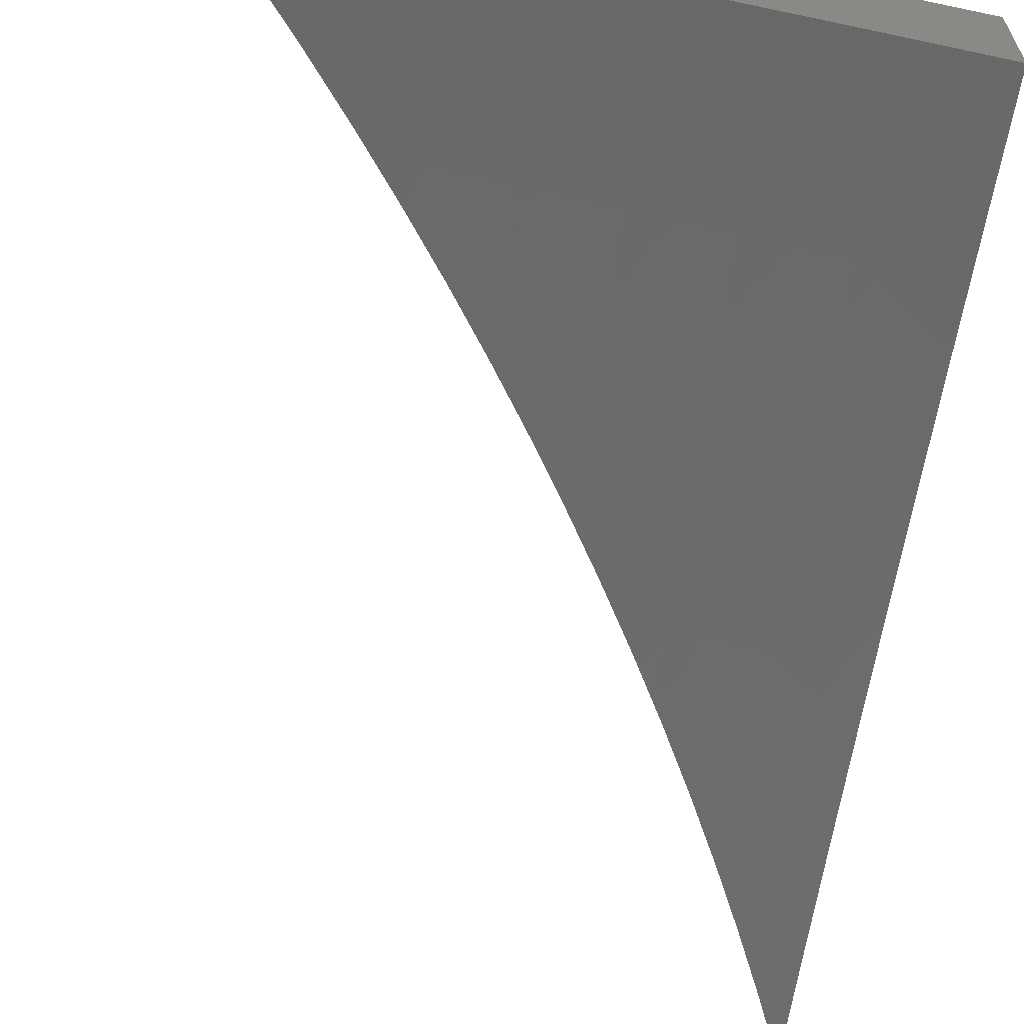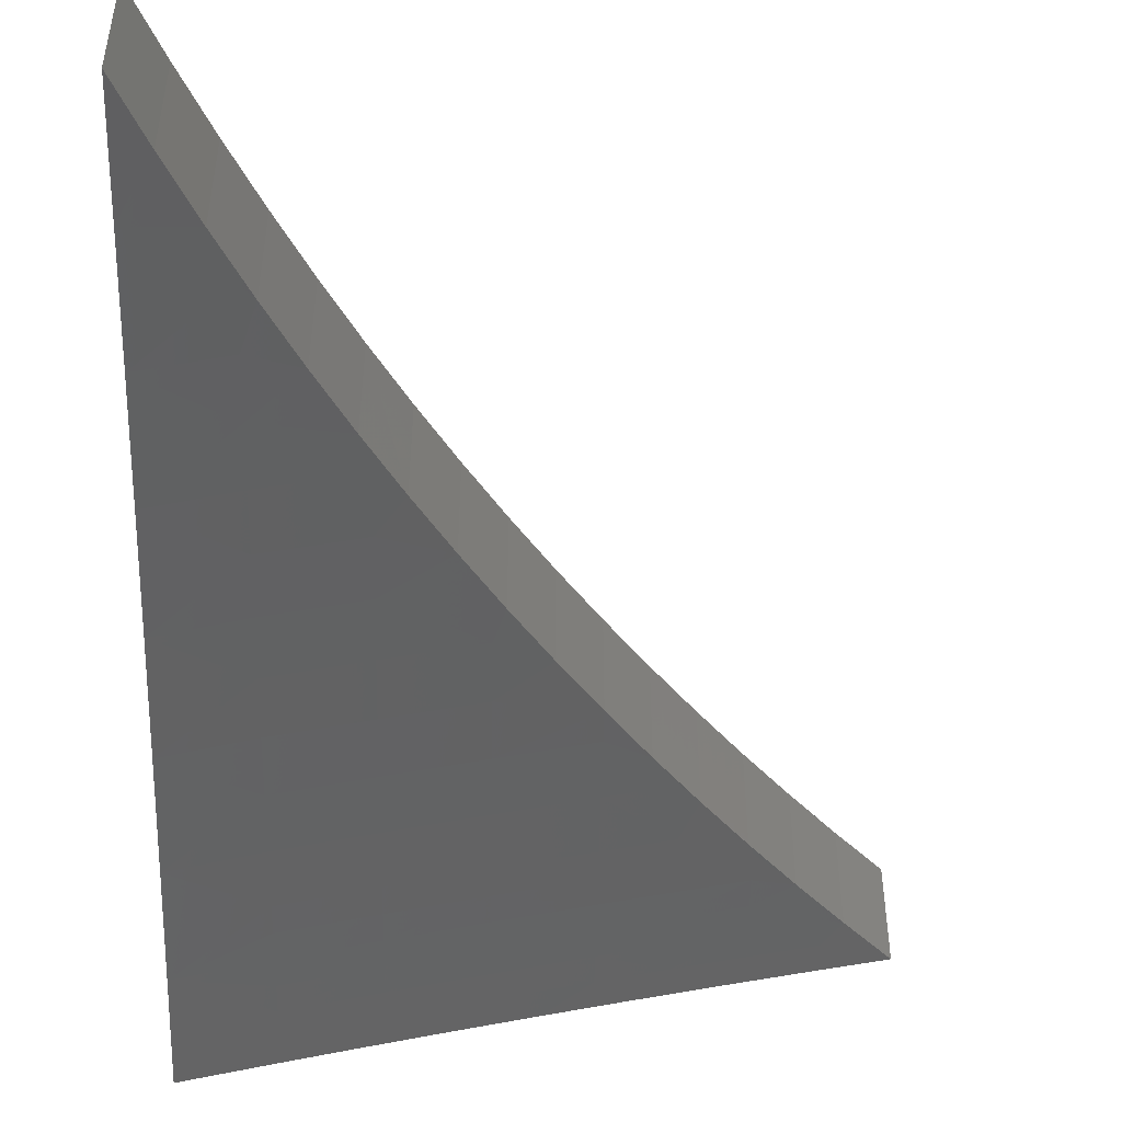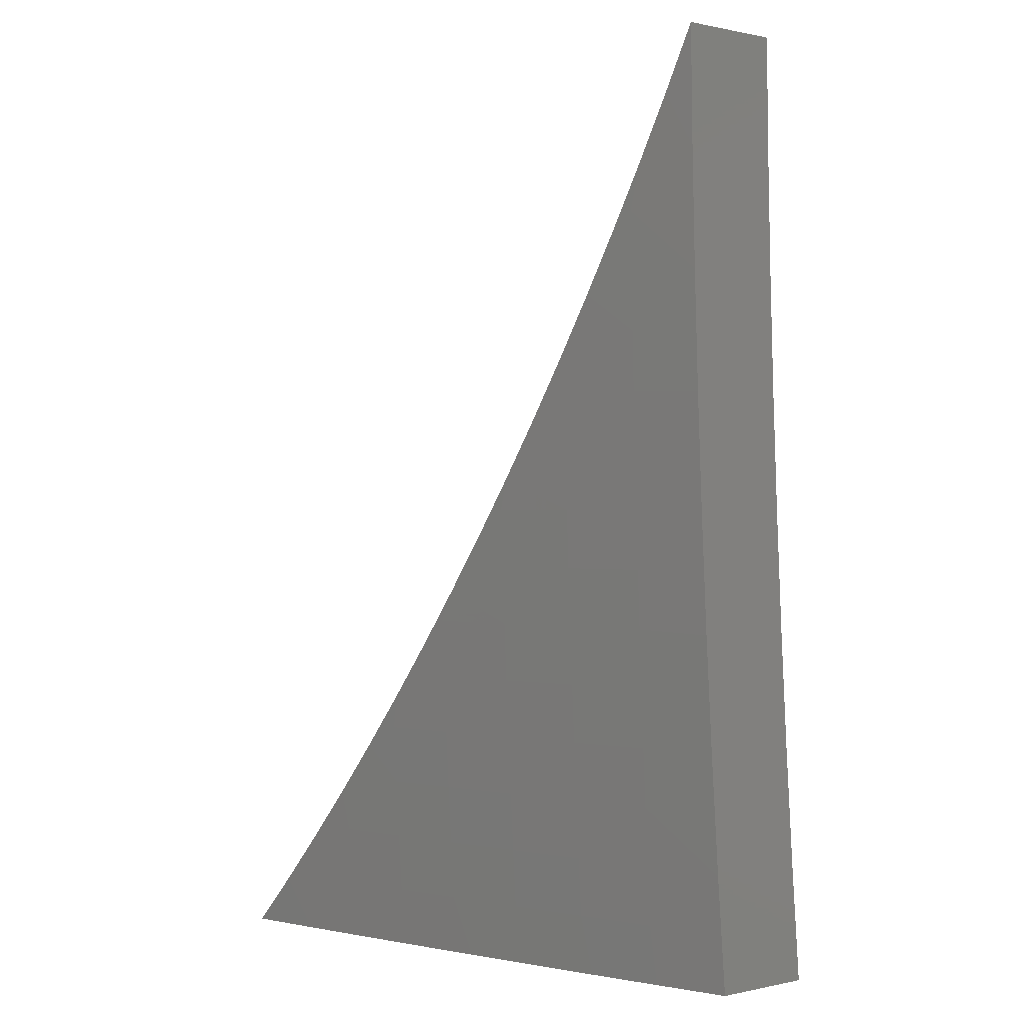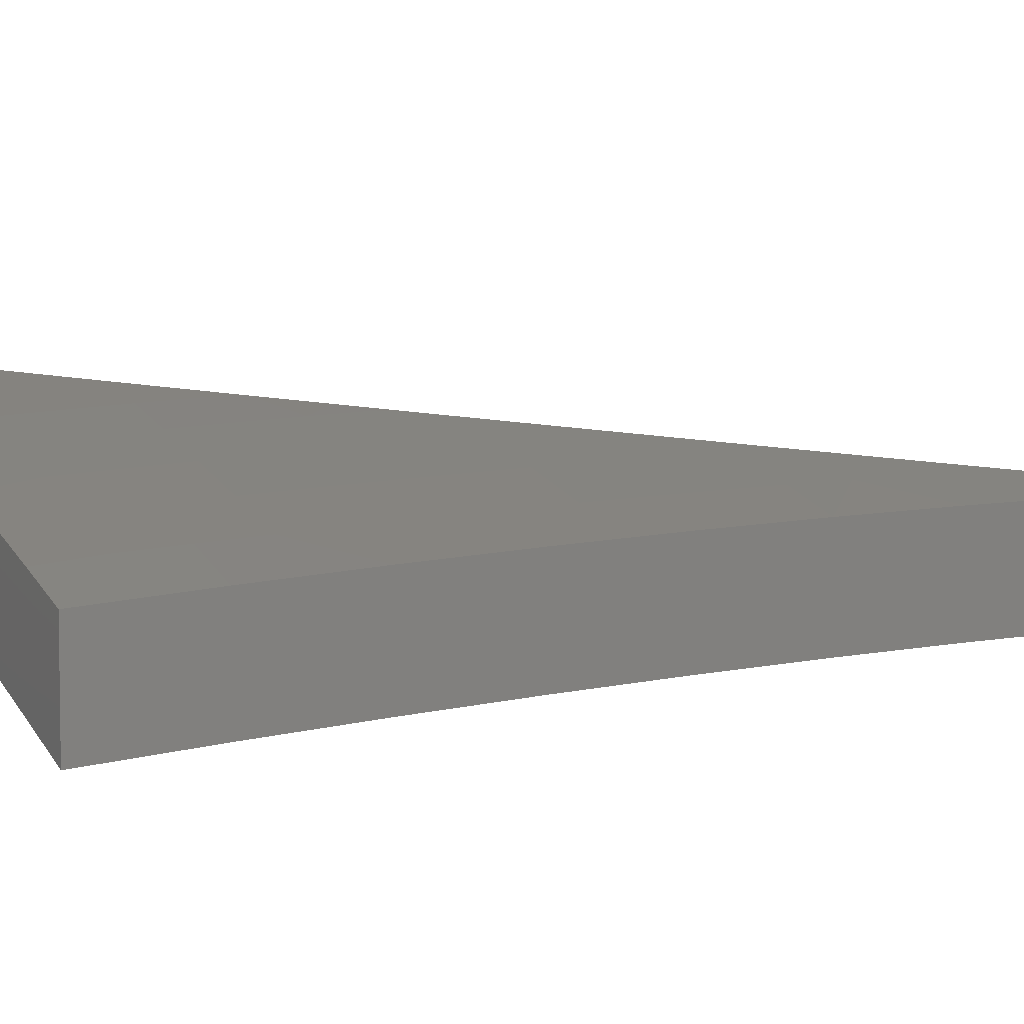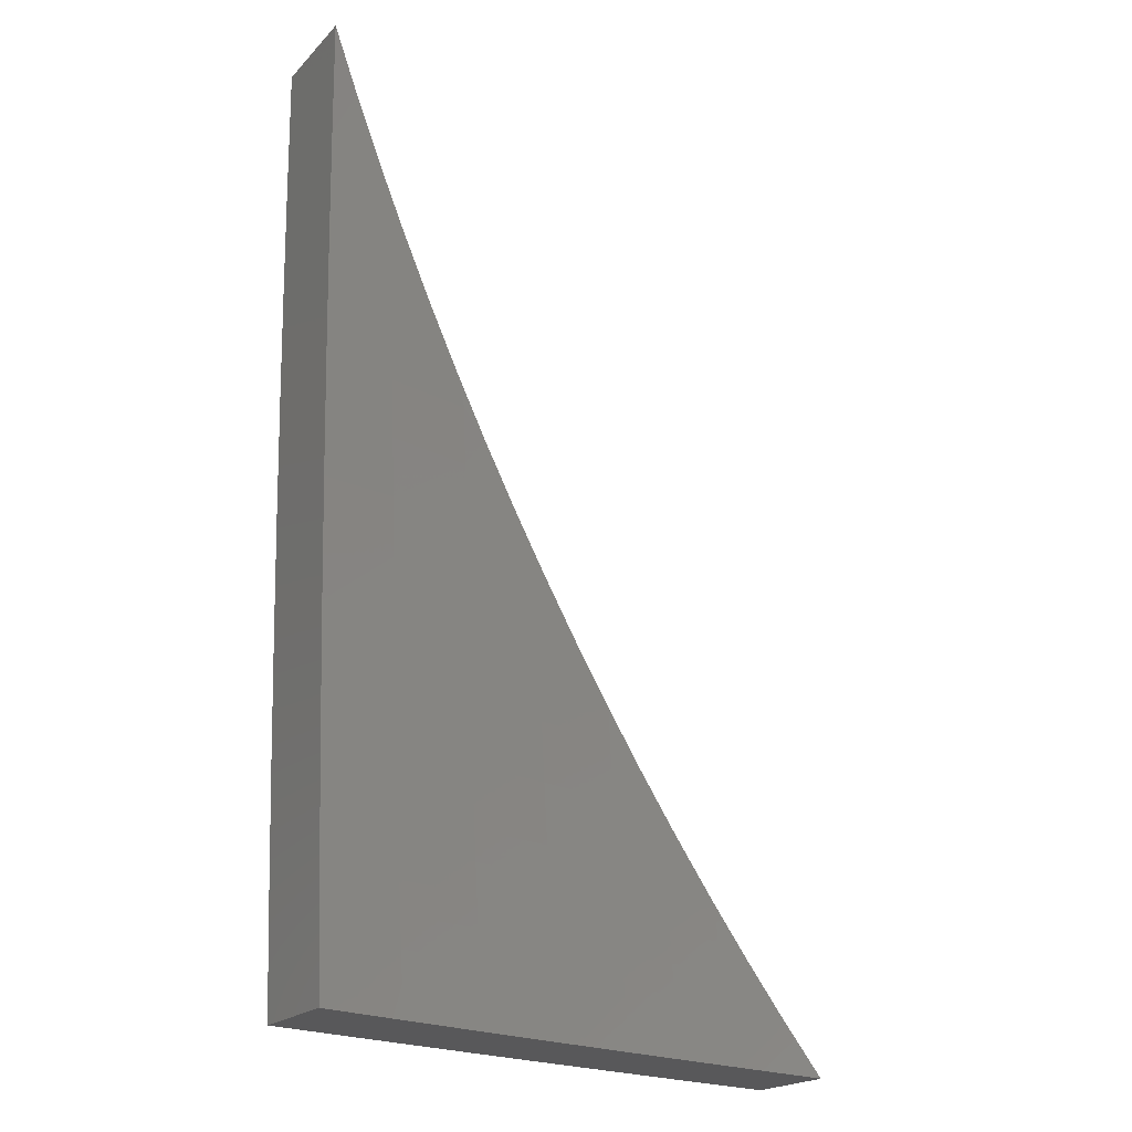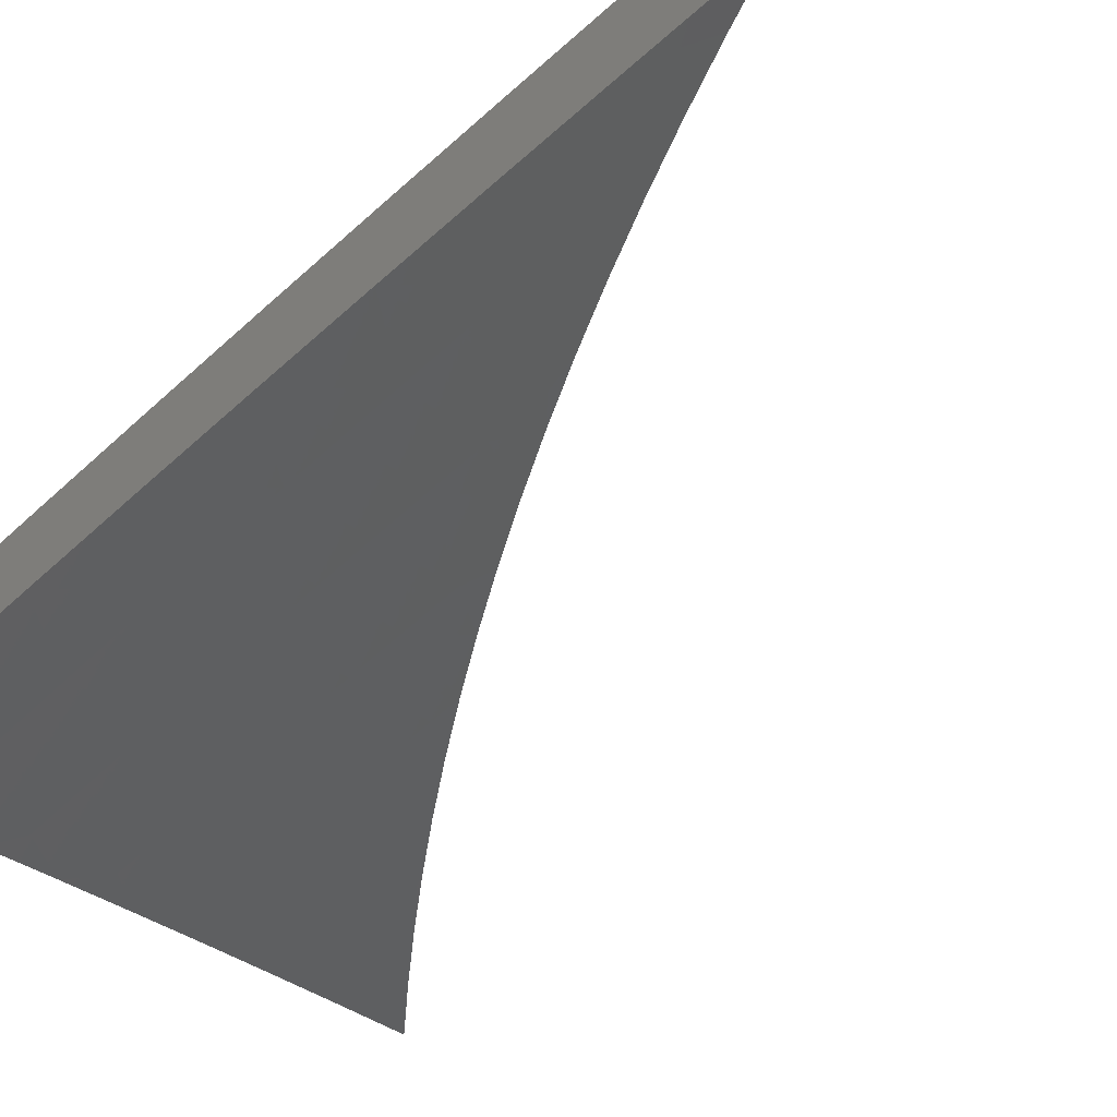
<metadata>
{"format":"stl","ext":"stl","renderer":"f3d","projection":"perspective","resolution":1024,"background":"white","views":[{"elev":-61.9,"azim":172.2,"up":"+Y"},{"elev":-48.2,"azim":-2.0,"up":"+Y"},{"elev":0.3,"azim":-129.3,"up":"+Z"},{"elev":4.9,"azim":-115.9,"up":"+Y"},{"elev":-20.1,"azim":-30.0,"up":"+Z"},{"elev":-52.2,"azim":-46.5,"up":"+Y"}]}
</metadata>
<code>
# stl→obj: 169 verts, 334 faces
v -3 10.42 -0.1602
v -3 10.42 -0.2653
v -2.975 10.43 -0.2174
v -2.949 10.43 -0.2741
v -2.933 10.43 -0.316
v -2.921 10.44 -0.3303
v -2.933 10.43 -0.3682
v -2.893 10.44 -0.3859
v -2.932 10.43 -0.4204
v -2.863 10.45 -0.441
v -2.932 10.43 -0.4727
v -2.855 10.45 -0.4727
v -2.931 10.43 -0.5251
v -2.854 10.45 -0.5251
v -2.931 10.42 -0.5775
v -2.854 10.45 -0.5775
v -2.93 10.42 -0.6301
v -2.853 10.44 -0.6301
v -2.929 10.42 -0.6827
v -2.852 10.44 -0.6827
v -2.928 10.42 -0.7354
v -2.851 10.44 -0.7354
v -2.927 10.41 -0.7882
v -2.85 10.43 -0.7882
v -2.926 10.41 -0.841
v -2.849 10.43 -0.841
v -2.926 10.41 -0.8675
v -2.849 10.43 -0.8675
v -2.925 10.41 -0.8939
v -2.848 10.43 -0.8939
v -2.925 10.4 -0.9204
v -2.848 10.42 -0.9204
v -2.924 10.4 -0.9469
v -2.847 10.42 -0.9469
v -2.924 10.4 -0.9735
v -2.847 10.42 -0.9735
v -2.866 10.41 -1
v -2.799 10.43 -1
v -3 10.41 -0.3704
v -3 10.41 -0.4755
v -3 10.41 -0.5805
v -3 10.4 -0.6854
v -3 10.39 -0.7904
v -3 10.39 -0.8952
v -3 10.38 -1
v -2.933 10.4 -1
v -2.77 10.44 -0.9735
v -2.732 10.45 -1
v -2.693 10.46 -0.9735
v -2.665 10.46 -1
v -2.636 10.47 -0.9735
v -2.598 10.48 -1
v -2.578 10.49 -0.9735
v -2.531 10.5 -1
v -2.521 10.5 -0.9735
v -2.463 10.51 -1
v -2.505 10.51 -0.9532
v -2.522 10.5 -0.9469
v -2.545 10.5 -0.9056
v -2.579 10.49 -0.9469
v -2.579 10.49 -0.9204
v -2.636 10.48 -0.9469
v -2.637 10.48 -0.9204
v -2.694 10.46 -0.9204
v -2.694 10.47 -0.8939
v -2.772 10.45 -0.8939
v -2.772 10.45 -0.8675
v -2.585 10.49 -0.8571
v -2.58 10.49 -0.8675
v -2.58 10.49 -0.8939
v -2.623 10.49 -0.8078
v -2.638 10.48 -0.841
v -2.638 10.48 -0.8675
v -2.637 10.48 -0.8939
v -2.639 10.49 -0.7882
v -2.661 10.48 -0.7576
v -2.696 10.47 -0.7882
v -2.697 10.48 -0.7354
v -2.774 10.46 -0.7354
v -2.697 10.48 -0.7067
v -2.775 10.46 -0.6827
v -2.732 10.47 -0.6549
v -2.776 10.46 -0.6301
v -2.767 10.47 -0.6024
v -2.8 10.46 -0.5492
v -2.832 10.45 -0.4954
v -2.77 10.44 -0.9469
v -2.771 10.44 -0.9204
v -2.693 10.46 -0.9469
v -2.773 10.45 -0.841
v -2.695 10.47 -0.8675
v -2.773 10.45 -0.7882
v -2.695 10.47 -0.841
v -2.933 10.49 -1
v -3 10.47 -1
v -2.93 10.49 -0.9469
v -3 10.48 -0.8952
v -2.931 10.5 -0.8939
v -2.932 10.5 -0.841
v -2.859 10.52 -0.8939
v -2.86 10.52 -0.841
v -2.788 10.54 -0.8939
v -2.789 10.54 -0.841
v -2.717 10.55 -0.8939
v -2.718 10.56 -0.841
v -2.654 10.57 -0.8939
v -2.655 10.57 -0.841
v -2.585 10.59 -0.8571
v -2.623 10.58 -0.8077
v -2.656 10.58 -0.7882
v -2.661 10.58 -0.7575
v -2.718 10.56 -0.7882
v -2.719 10.56 -0.7354
v -2.791 10.55 -0.7354
v -2.792 10.55 -0.6827
v -2.863 10.53 -0.6827
v -2.864 10.53 -0.6301
v -2.935 10.51 -0.6301
v -2.936 10.52 -0.5775
v -3 10.5 -0.5805
v -2.937 10.52 -0.5251
v -3 10.5 -0.4754
v -2.937 10.52 -0.4727
v -2.938 10.52 -0.4204
v -2.863 10.54 -0.4413
v -2.893 10.54 -0.3863
v -2.938 10.52 -0.3682
v -2.921 10.53 -0.3306
v -2.939 10.53 -0.316
v -2.949 10.52 -0.2744
v -3 10.51 -0.2653
v -2.975 10.52 -0.2176
v -3 10.51 -0.1602
v -3 10.49 -0.7904
v -2.933 10.51 -0.7882
v -2.861 10.52 -0.7882
v -2.79 10.54 -0.7882
v -2.934 10.51 -0.7354
v -3 10.49 -0.6854
v -2.935 10.51 -0.6827
v -3 10.51 -0.3704
v -2.866 10.54 -0.4727
v -2.832 10.55 -0.4957
v -2.865 10.54 -0.5251
v -2.8 10.55 -0.5494
v -2.864 10.54 -0.5775
v -2.793 10.55 -0.5775
v -2.792 10.55 -0.6301
v -2.767 10.56 -0.6025
v -2.733 10.56 -0.6549
v -2.697 10.57 -0.7066
v -2.72 10.57 -0.6827
v -2.591 10.58 -0.8939
v -2.545 10.59 -0.9056
v -2.59 10.58 -0.9469
v -2.527 10.59 -0.9469
v -2.531 10.59 -1
v -2.505 10.6 -0.9532
v -2.463 10.6 -1
v -2.598 10.57 -1
v -2.653 10.56 -0.9469
v -2.665 10.56 -1
v -2.716 10.55 -0.9469
v -2.732 10.54 -1
v -2.787 10.53 -0.9469
v -2.799 10.52 -1
v -2.858 10.51 -0.9469
v -2.866 10.51 -1
v -2.862 10.53 -0.7354
f 1 2 3
f 3 2 4
f 4 2 5
f 4 5 6
f 6 5 7
f 6 7 8
f 8 7 9
f 8 9 10
f 10 9 11
f 10 11 12
f 12 11 13
f 12 13 14
f 14 13 15
f 14 15 16
f 16 15 17
f 16 17 18
f 18 17 19
f 18 19 20
f 20 19 21
f 20 21 22
f 22 21 23
f 22 23 24
f 24 23 25
f 24 25 26
f 26 25 27
f 26 27 28
f 28 27 29
f 28 29 30
f 30 29 31
f 30 31 32
f 32 31 33
f 32 33 34
f 34 33 35
f 34 35 36
f 36 35 37
f 36 37 38
f 2 39 5
f 5 39 7
f 7 39 9
f 9 39 40
f 9 40 11
f 11 40 13
f 40 41 13
f 13 41 15
f 15 41 17
f 17 41 42
f 17 42 19
f 19 42 21
f 42 43 21
f 21 43 23
f 23 43 25
f 25 43 44
f 25 44 27
f 27 44 29
f 45 33 44
f 44 33 31
f 44 31 29
f 33 45 35
f 35 45 46
f 35 46 37
f 36 38 47
f 47 38 48
f 47 48 49
f 49 48 50
f 49 50 51
f 51 50 52
f 51 52 53
f 53 52 54
f 53 54 55
f 55 54 56
f 55 56 57
f 55 57 58
f 58 57 59
f 58 59 60
f 60 59 61
f 60 61 62
f 62 61 63
f 62 63 64
f 64 63 65
f 64 65 66
f 66 65 67
f 66 67 30
f 30 67 28
f 68 69 59
f 59 69 70
f 59 70 61
f 61 70 63
f 71 72 68
f 68 72 73
f 68 73 69
f 69 73 74
f 69 74 70
f 70 74 63
f 72 71 75
f 75 71 76
f 75 76 77
f 77 76 78
f 77 78 79
f 79 78 80
f 79 80 81
f 81 80 82
f 81 82 83
f 83 82 84
f 83 84 85
f 76 80 78
f 86 14 85
f 85 14 16
f 85 16 83
f 83 16 18
f 83 18 20
f 14 86 12
f 12 86 10
f 34 36 87
f 87 36 47
f 87 47 49
f 66 30 32
f 32 34 88
f 88 34 87
f 88 87 89
f 89 87 49
f 89 49 51
f 26 28 90
f 90 28 67
f 90 67 91
f 91 67 65
f 91 65 74
f 74 65 63
f 24 26 92
f 92 26 90
f 92 90 93
f 93 90 91
f 93 91 73
f 73 91 74
f 22 24 79
f 79 24 92
f 79 92 77
f 77 92 93
f 77 93 72
f 72 93 73
f 79 81 22
f 22 81 20
f 81 83 20
f 64 66 88
f 88 66 32
f 64 88 89
f 62 64 89
f 62 89 51
f 75 77 72
f 60 62 51
f 58 60 53
f 53 60 51
f 55 58 53
f 94 95 96
f 96 95 97
f 96 97 98
f 98 97 99
f 98 99 100
f 100 99 101
f 100 101 102
f 102 101 103
f 102 103 104
f 104 103 105
f 104 105 106
f 106 105 107
f 106 107 108
f 108 107 109
f 109 107 110
f 109 110 111
f 111 110 112
f 111 112 113
f 113 112 114
f 113 114 115
f 115 114 116
f 115 116 117
f 117 116 118
f 117 118 119
f 119 118 120
f 119 120 121
f 121 120 122
f 121 122 123
f 123 122 124
f 123 124 125
f 125 124 126
f 126 124 127
f 126 127 128
f 128 127 129
f 128 129 130
f 130 129 131
f 130 131 132
f 132 131 133
f 97 134 99
f 99 134 135
f 99 135 101
f 101 135 136
f 101 136 103
f 103 136 137
f 103 137 105
f 105 137 112
f 105 112 107
f 107 112 110
f 135 134 138
f 138 134 139
f 138 139 140
f 140 139 118
f 140 118 116
f 139 120 118
f 122 141 124
f 124 141 127
f 127 141 129
f 129 141 131
f 123 125 142
f 142 125 143
f 142 143 144
f 144 143 145
f 144 145 146
f 146 145 147
f 146 147 148
f 148 147 149
f 148 149 150
f 145 149 147
f 151 152 150
f 150 152 115
f 150 115 148
f 148 115 117
f 148 117 146
f 146 117 119
f 146 119 121
f 152 151 113
f 113 151 111
f 106 108 153
f 153 108 154
f 153 154 155
f 155 154 156
f 155 156 157
f 157 156 158
f 157 158 159
f 154 158 156
f 157 160 155
f 155 160 161
f 155 161 106
f 106 161 104
f 160 162 161
f 161 162 163
f 161 163 104
f 104 163 102
f 162 164 163
f 163 164 165
f 163 165 102
f 102 165 100
f 164 166 165
f 165 166 167
f 165 167 100
f 100 167 98
f 166 168 167
f 167 168 96
f 167 96 98
f 168 94 96
f 142 144 123
f 123 144 121
f 144 146 121
f 136 135 138
f 138 140 169
f 169 140 116
f 169 116 114
f 137 136 169
f 169 136 138
f 137 169 114
f 112 137 114
f 152 113 115
f 153 155 106
f 1 3 133
f 133 3 132
f 132 3 4
f 132 4 130
f 130 4 6
f 130 6 128
f 128 6 8
f 128 8 126
f 126 8 10
f 126 10 125
f 125 10 86
f 125 86 143
f 143 86 85
f 143 85 145
f 145 85 84
f 145 84 149
f 149 84 82
f 149 82 150
f 150 82 80
f 150 80 151
f 151 80 76
f 151 76 111
f 111 76 71
f 111 71 109
f 109 71 68
f 109 68 108
f 108 68 59
f 108 59 154
f 154 59 57
f 154 57 158
f 158 57 56
f 158 56 159
f 45 44 95
f 95 44 43
f 95 43 42
f 41 134 42
f 42 134 97
f 42 97 95
f 134 41 139
f 139 41 40
f 139 40 120
f 120 40 39
f 120 39 122
f 122 39 2
f 122 2 141
f 141 2 131
f 131 2 1
f 131 1 133
f 54 160 56
f 56 160 157
f 56 157 159
f 160 54 162
f 162 54 52
f 162 52 164
f 164 52 50
f 164 50 166
f 166 50 48
f 166 48 168
f 168 48 38
f 168 38 94
f 94 38 37
f 94 37 95
f 95 37 46
f 95 46 45

</code>
